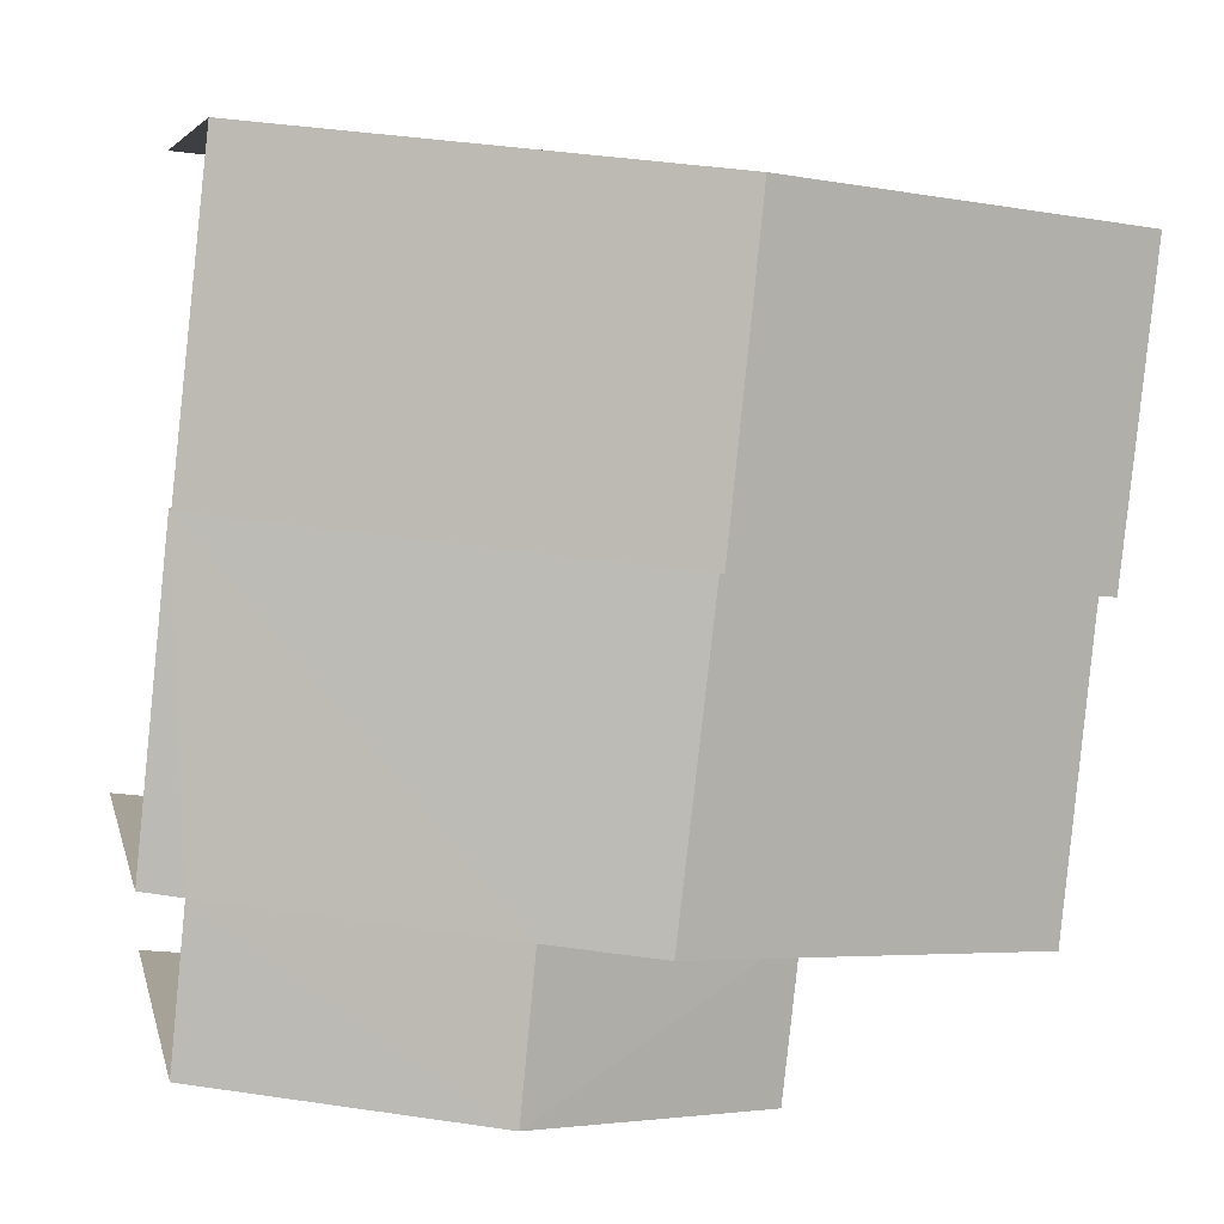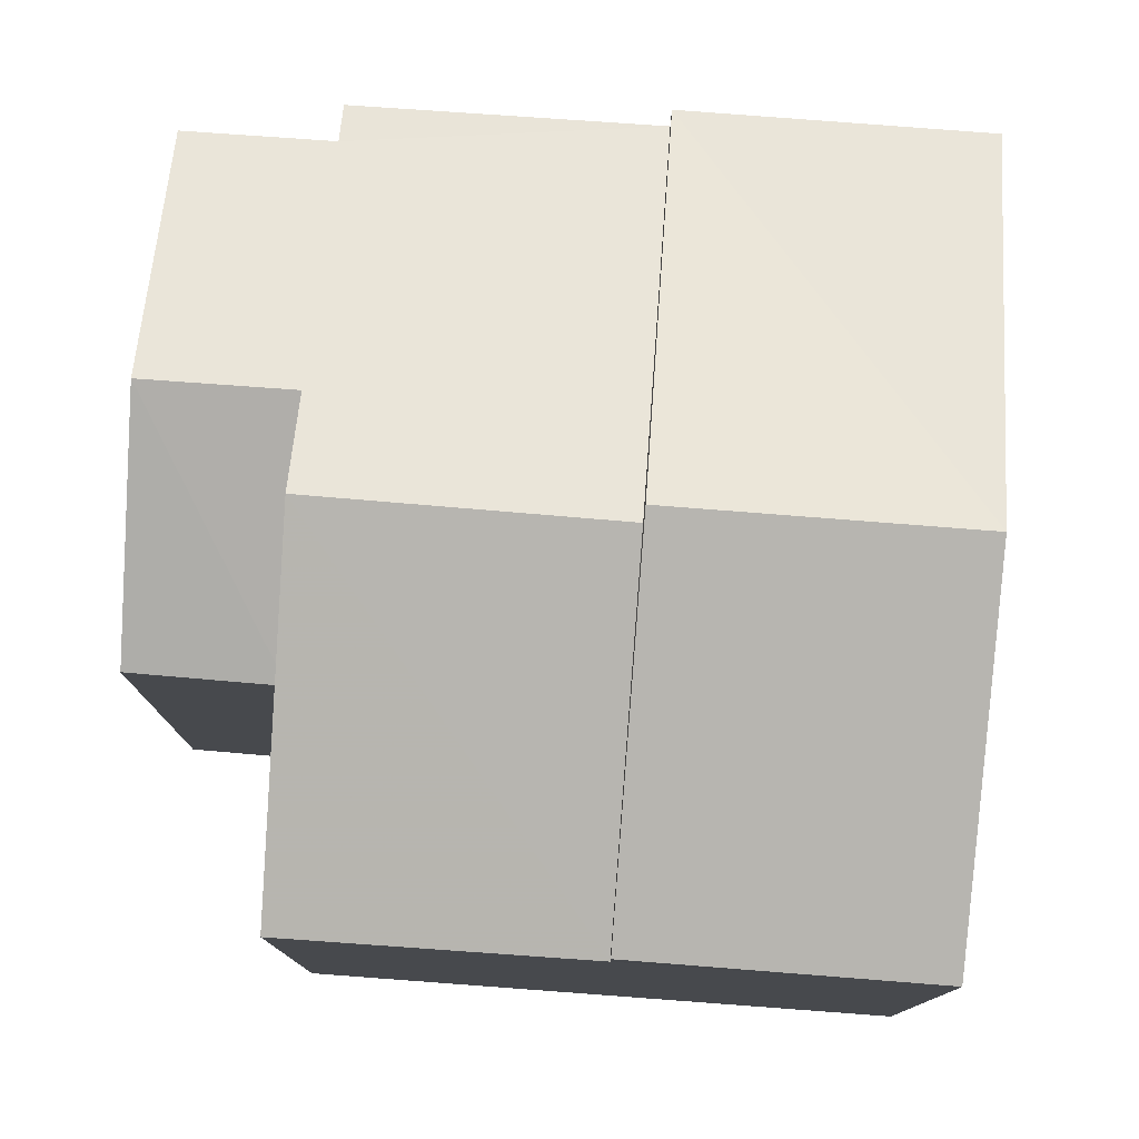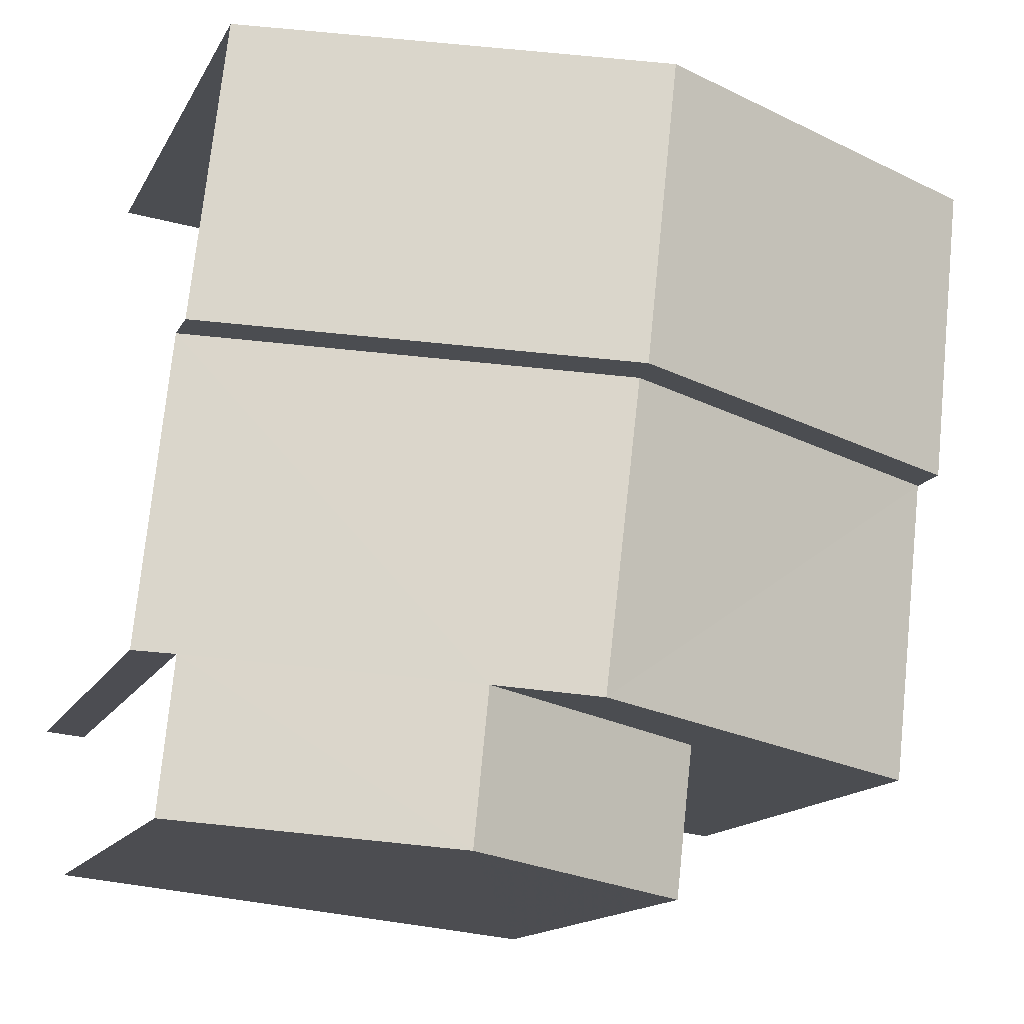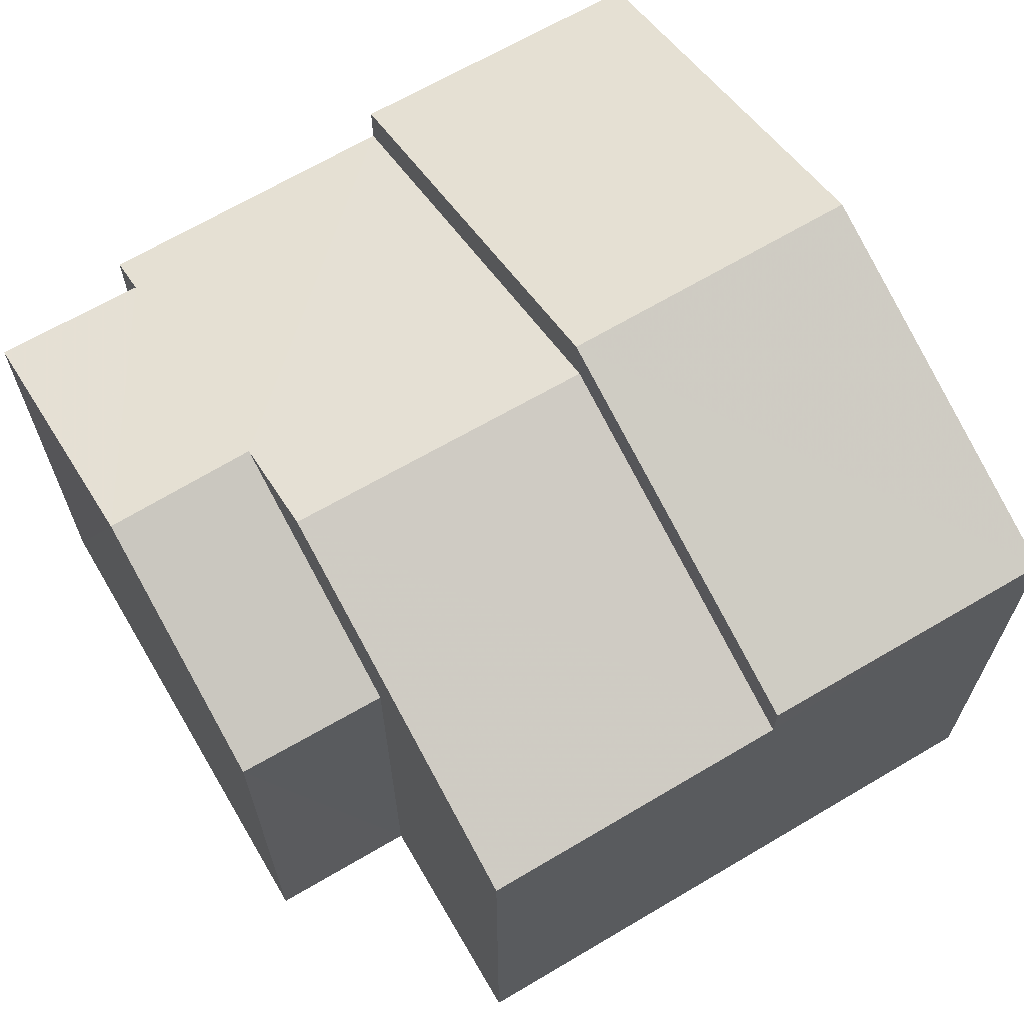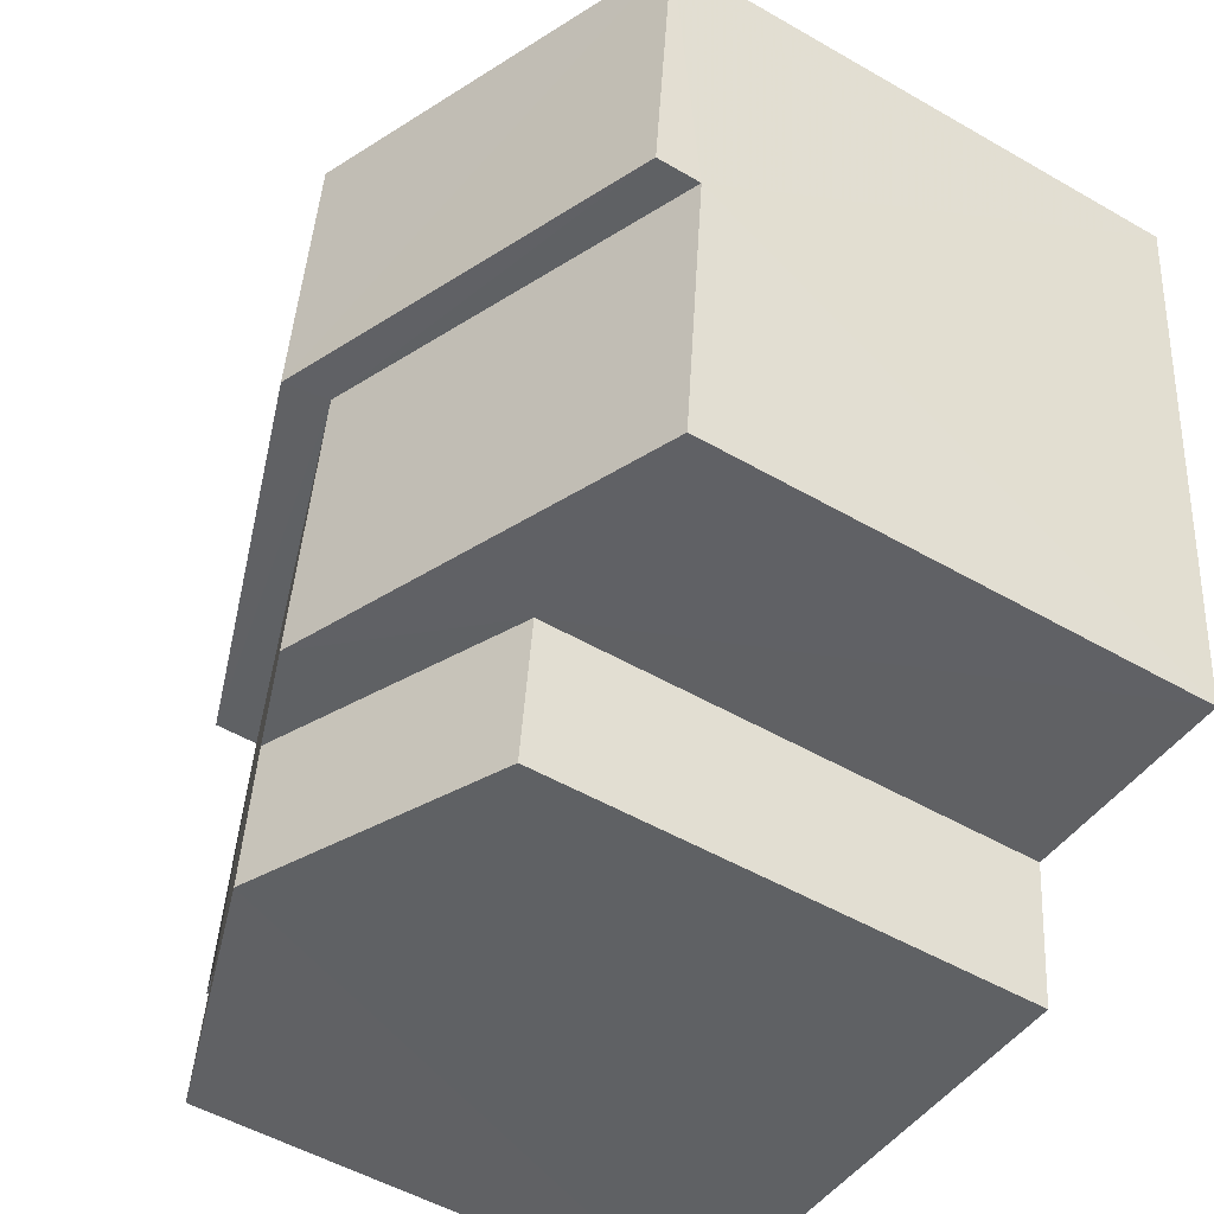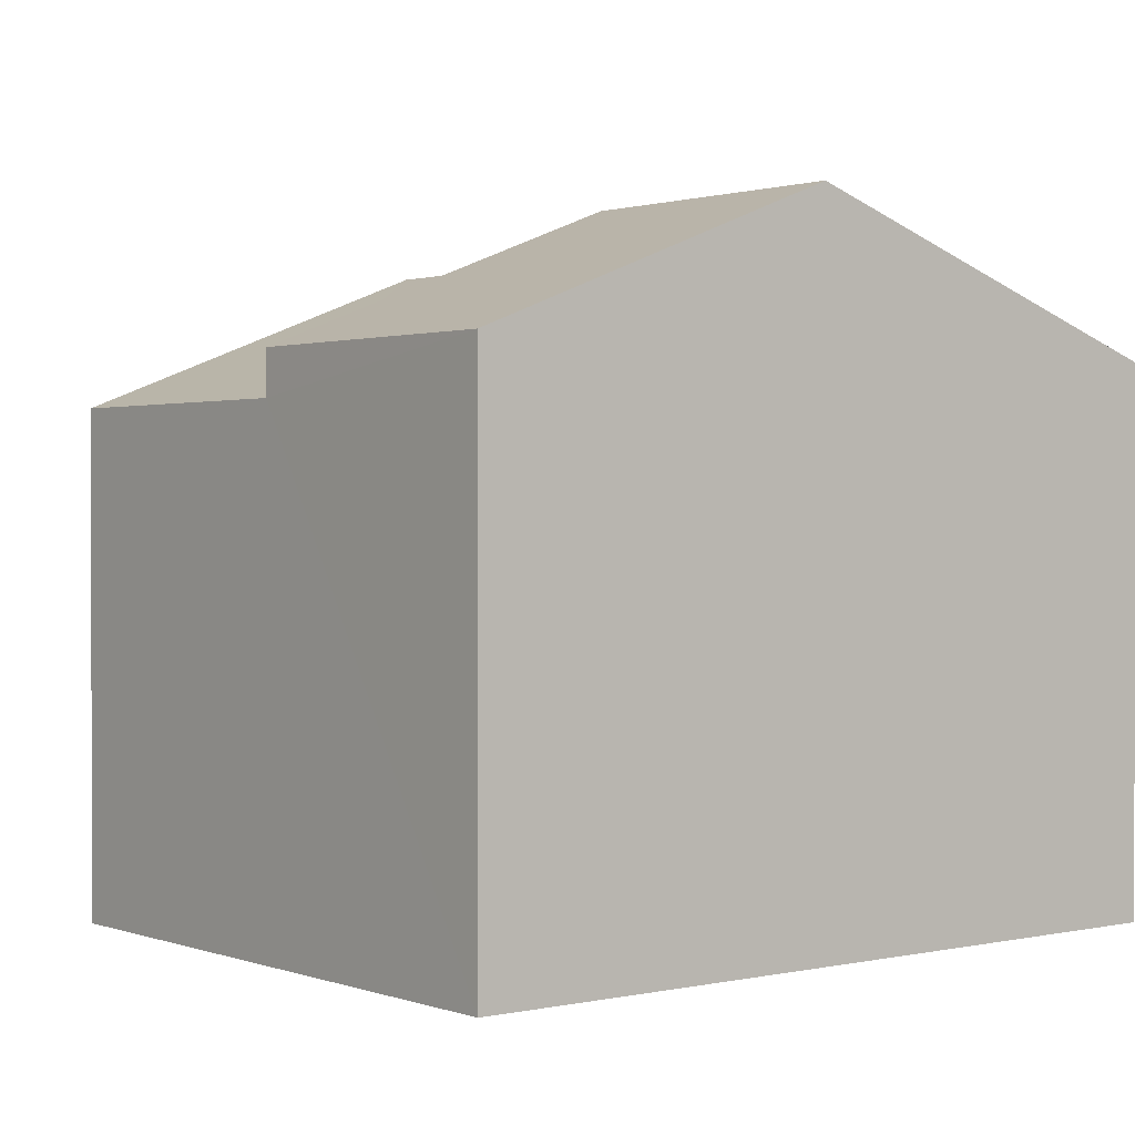
<metadata>
{"format":"obj","ext":"obj","renderer":"f3d","projection":"perspective","resolution":1024,"background":"white","views":[{"elev":6.0,"azim":-11.6,"up":"+Y"},{"elev":77.9,"azim":88.3,"up":"+Z"},{"elev":-14.2,"azim":-18.9,"up":"+Y"},{"elev":66.5,"azim":53.2,"up":"+Z"},{"elev":-51.9,"azim":58.1,"up":"+Y"},{"elev":1.2,"azim":135.3,"up":"+Z"}]}
</metadata>
<code>
v -3.735e+05 -1.052e+05 22.01
v -3.735e+05 -1.052e+05 22.01
v -3.735e+05 -1.052e+05 22.01
v -3.735e+05 -1.052e+05 22.01
v -3.735e+05 -1.052e+05 22.01
v -3.735e+05 -1.052e+05 22.01
v -3.735e+05 -1.052e+05 22.01
v -3.735e+05 -1.052e+05 22.01
v -3.735e+05 -1.052e+05 30.43
v -3.735e+05 -1.052e+05 28.65
v -3.735e+05 -1.052e+05 28.65
v -3.735e+05 -1.052e+05 30.43
v -3.735e+05 -1.052e+05 28.11
v -3.735e+05 -1.052e+05 29.87
v -3.735e+05 -1.052e+05 29.87
v -3.735e+05 -1.052e+05 28.11
v -3.735e+05 -1.052e+05 28.65
v -3.735e+05 -1.052e+05 28.65
v -3.735e+05 -1.052e+05 28.05
v -3.735e+05 -1.052e+05 29.43
v -3.735e+05 -1.052e+05 28.05
v -3.735e+05 -1.052e+05 29.43
v -3.735e+05 -1.052e+05 28.11
v -3.735e+05 -1.052e+05 28.11
v -3.735e+05 -1.052e+05 28.28
v -3.735e+05 -1.052e+05 28.28
f 1 2 3
f 4 5 6
f 5 1 3
f 3 7 8
f 6 5 8
f 5 3 8
f 7 23 8
f 8 23 10
f 7 24 23
f 10 23 11
f 3 2 26
f 25 3 26
f 9 10 11
f 12 9 11
f 13 14 15
f 16 13 15
f 12 17 18
f 9 12 18
f 19 20 21
f 19 22 20
f 14 23 22
f 14 22 15
f 23 24 25
f 22 25 20
f 20 25 26
f 22 23 25
f 3 24 7
f 3 25 24
f 26 2 20
f 2 1 20
f 1 21 20
f 5 21 1
f 5 19 21
f 13 17 14
f 17 12 14
f 14 11 23
f 14 12 11
f 5 4 19
f 22 19 15
f 15 19 16
f 19 4 16
f 18 6 9
f 6 8 9
f 8 10 9
f 16 4 13
f 17 13 18
f 18 13 6
f 13 4 6

</code>
